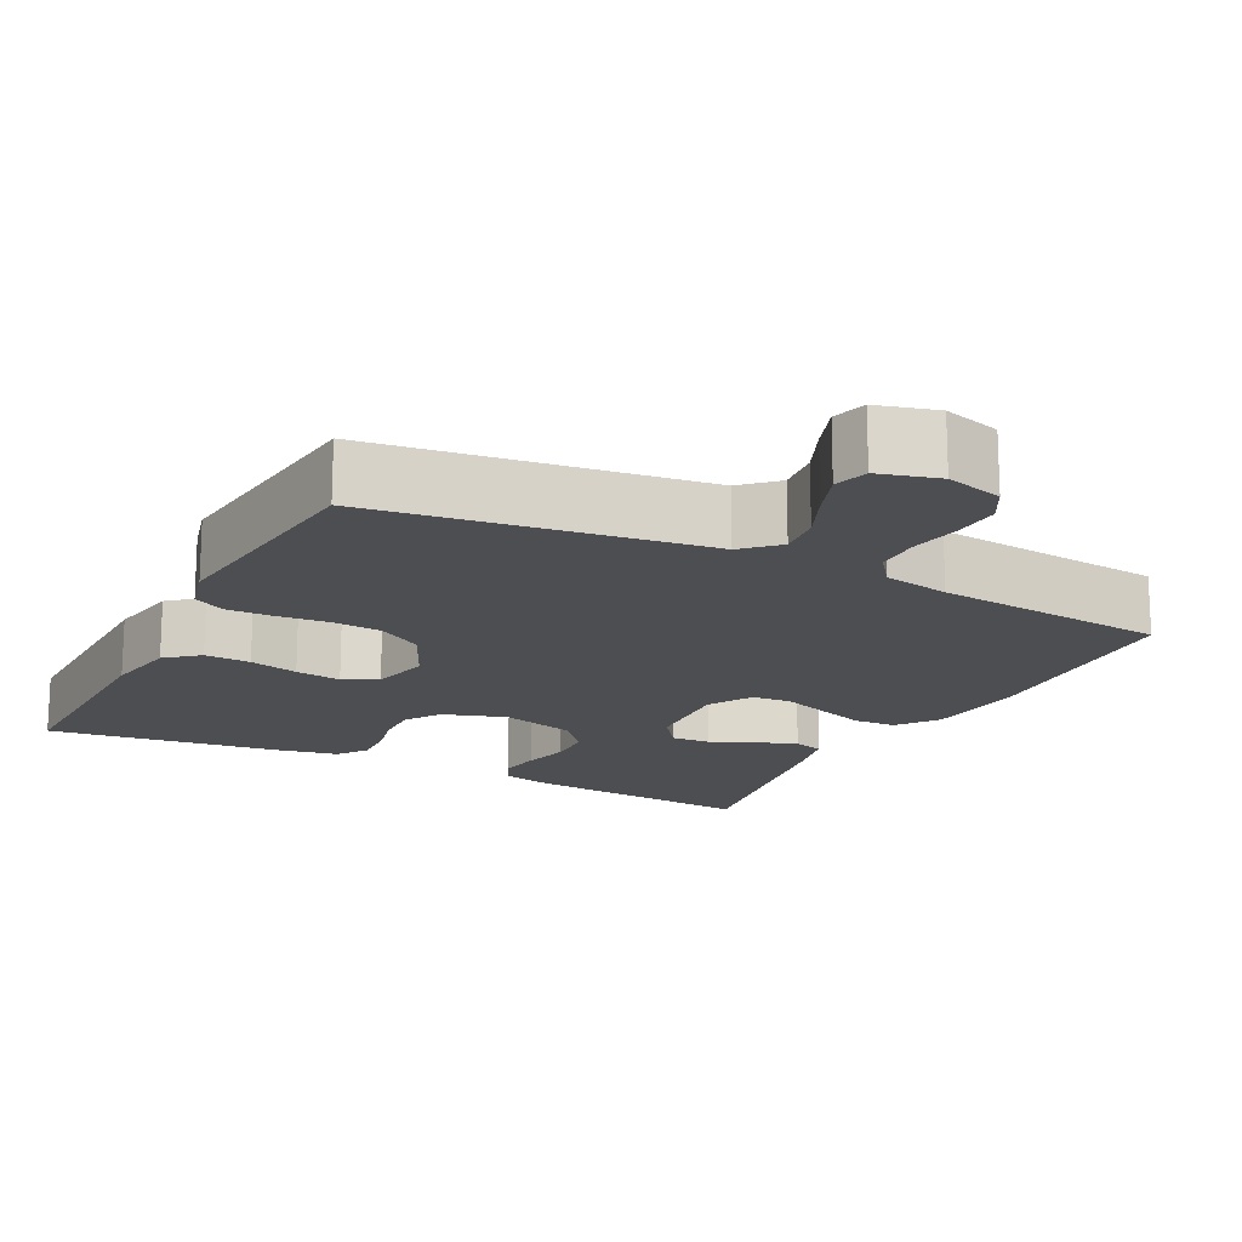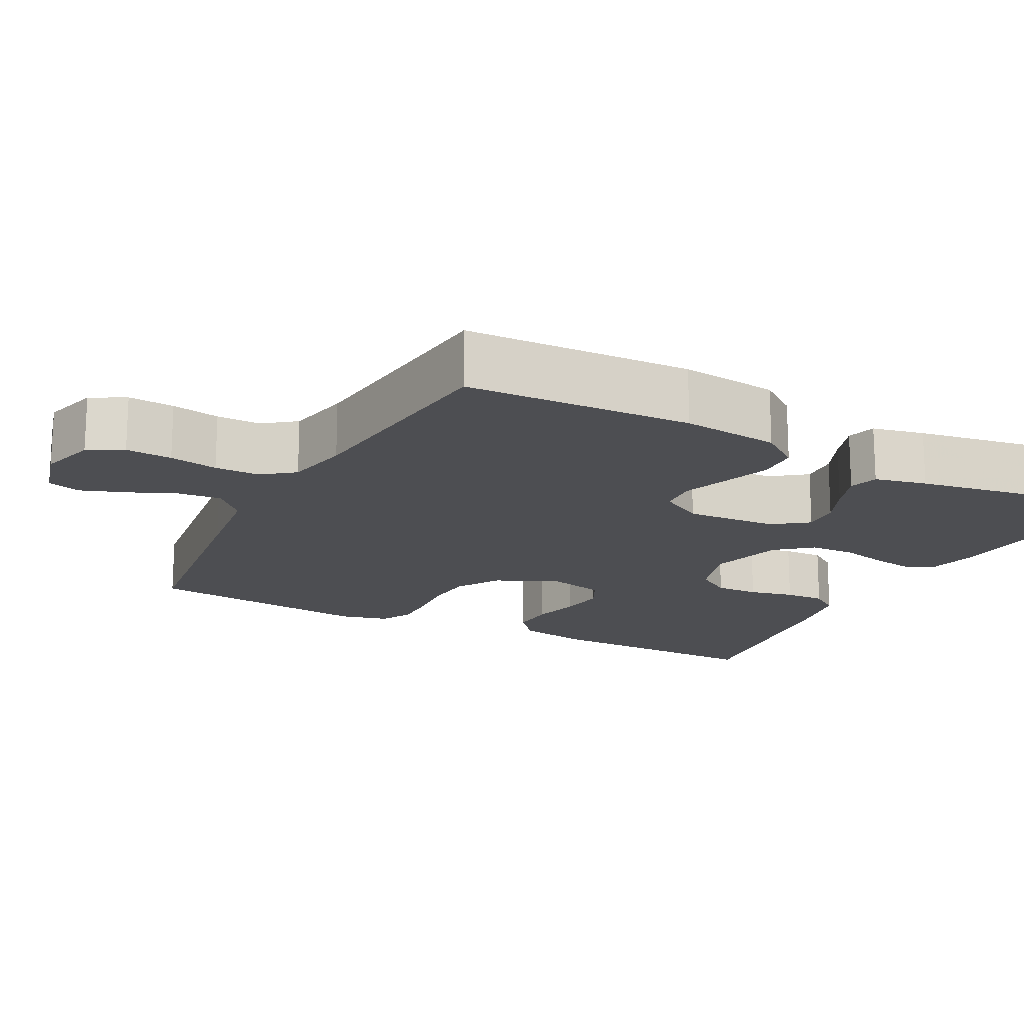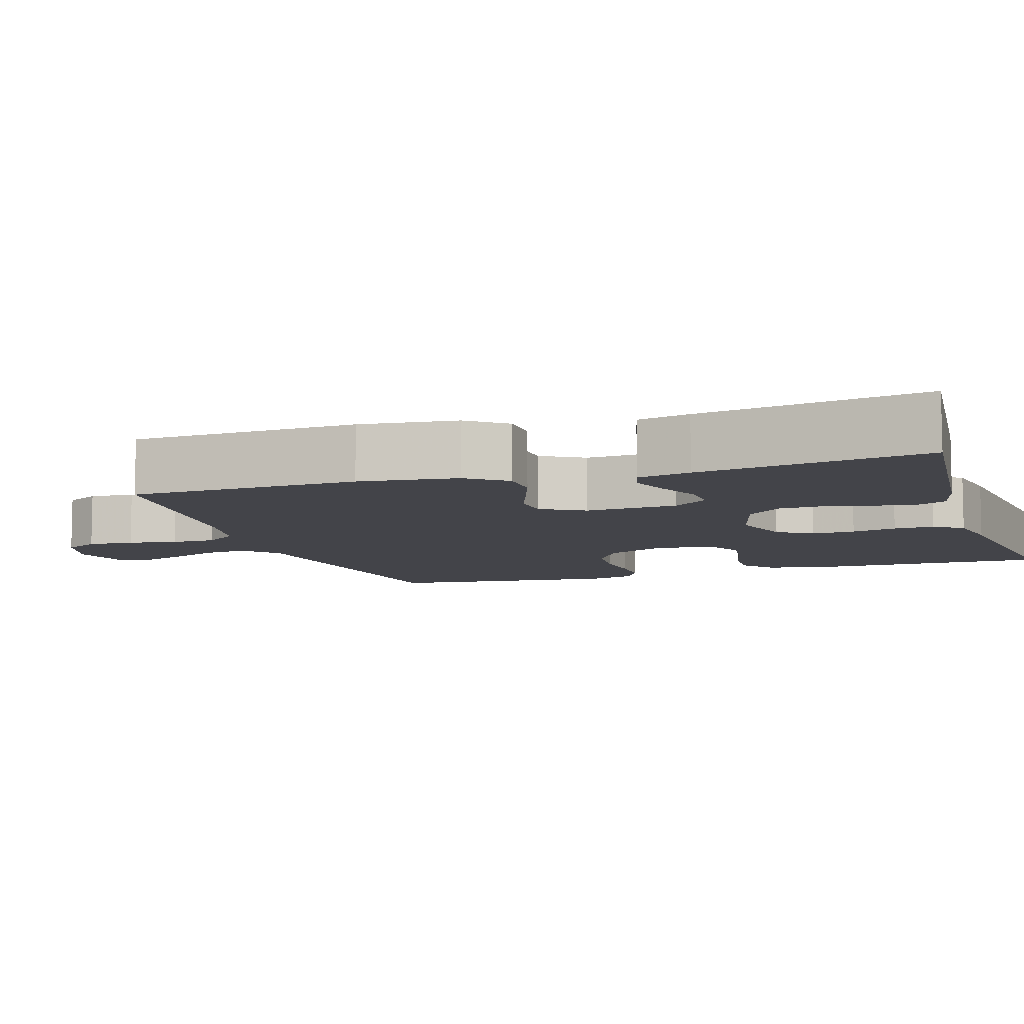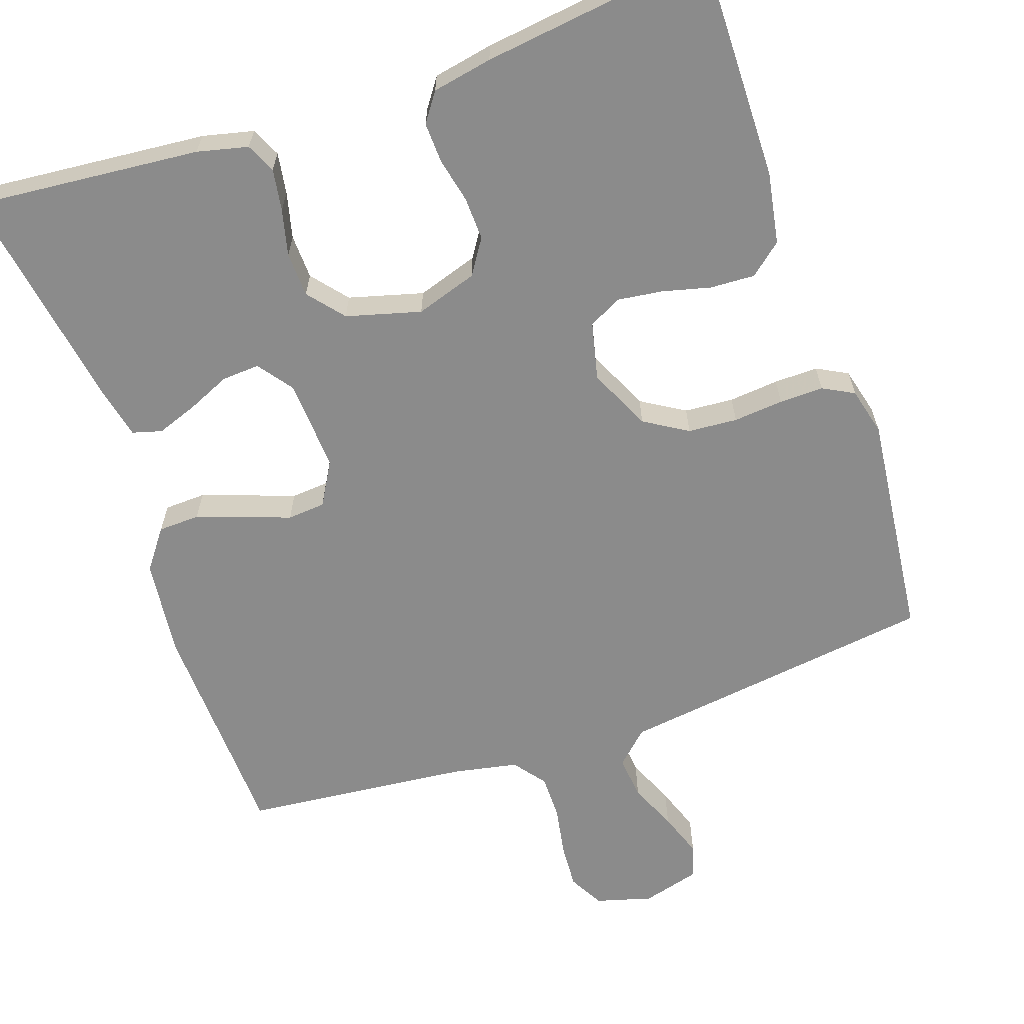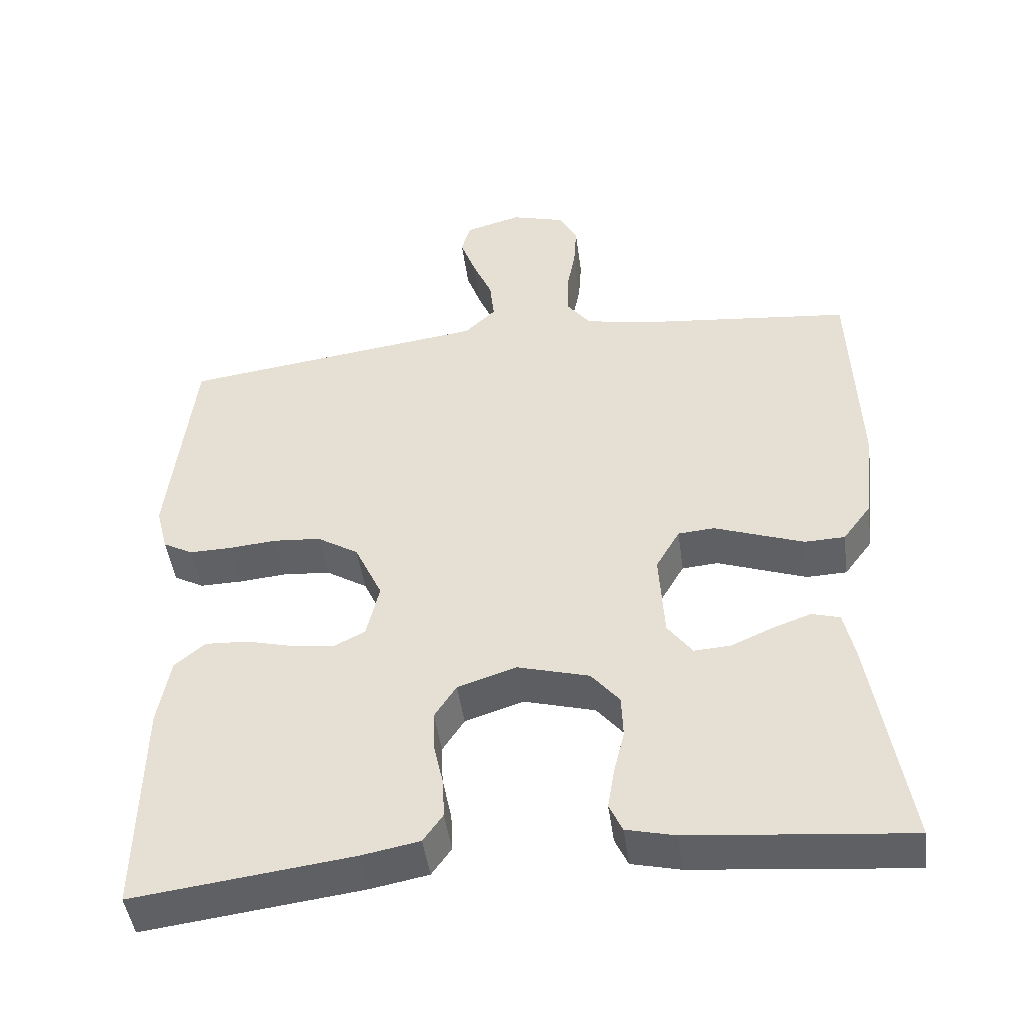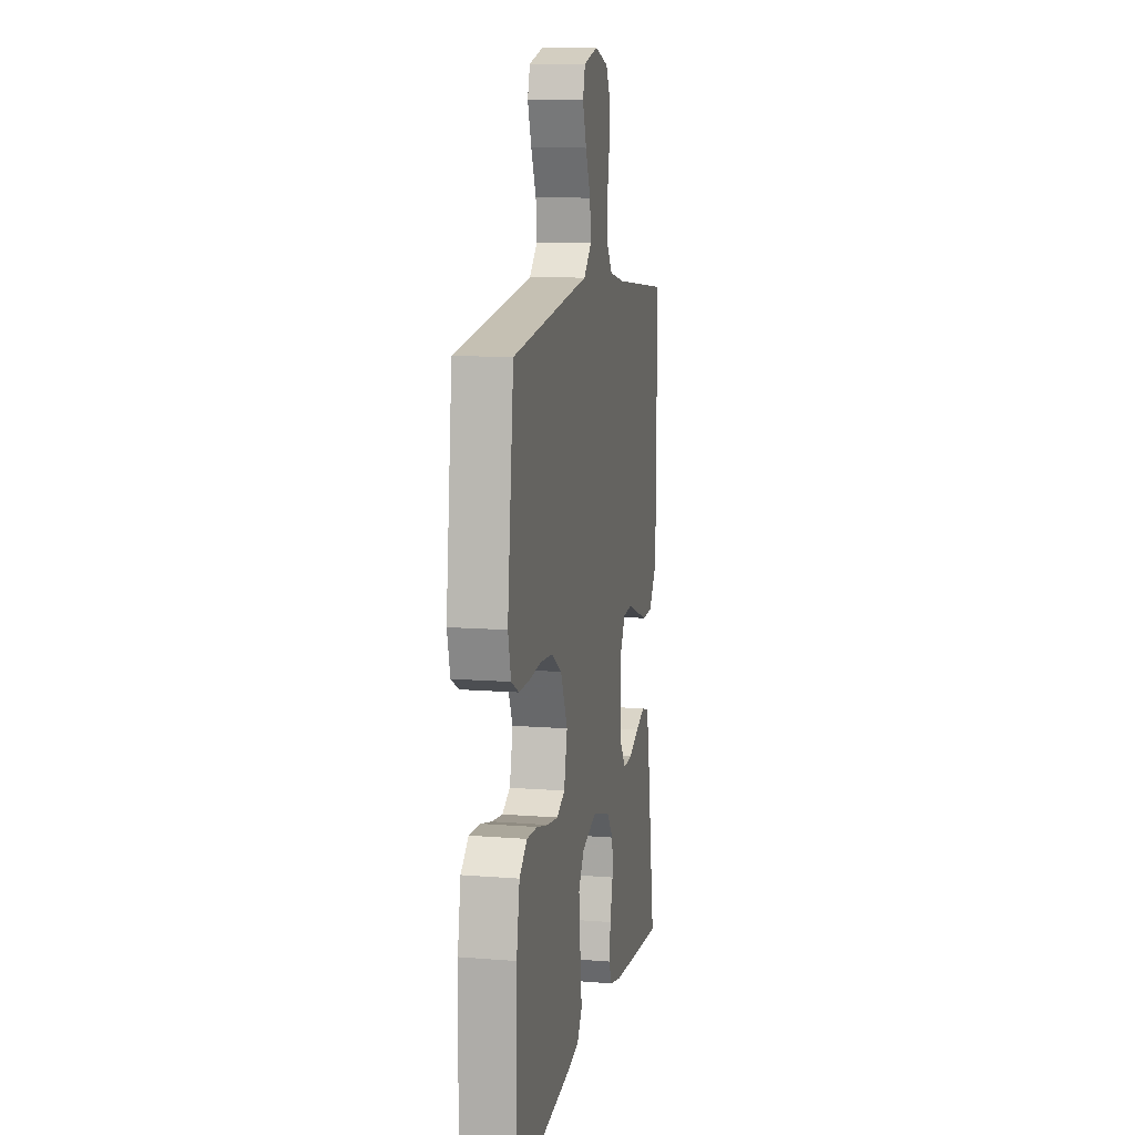
<metadata>
{"format":"obj","ext":"obj","renderer":"f3d","projection":"perspective","resolution":1024,"background":"white","views":[{"elev":-16.7,"azim":-27.0,"up":"+Y"},{"elev":-17.2,"azim":62.5,"up":"+Y"},{"elev":-8.4,"azim":107.9,"up":"+Y"},{"elev":-63.9,"azim":-160.9,"up":"+Y"},{"elev":-46.2,"azim":7.7,"up":"+Z"},{"elev":10.9,"azim":-78.9,"up":"+Z"}]}
</metadata>
<code>
v -0.5 0.07 -0.5
v -0.495 0.07 -0.2
v -0.478 0.07 -0.106
v -0.436 0.07 -0.071
v -0.377 0.07 -0.074
v -0.314 0.07 -0.09
v -0.255 0.07 -0.098
v -0.211 0.07 -0.076
v -0.193 0.07 0
v -0.231 0.07 0.082
v -0.288 0.07 0.117
v -0.353 0.07 0.122
v -0.419 0.07 0.116
v -0.477 0.07 0.115
v -0.518 0.07 0.137
v -0.534 0.07 0.2
v -0.5 0.07 0.5
v -0.2 0.07 0.54
v -0.079 0.07 0.556
v -0.036 0.07 0.597
v -0.042 0.07 0.654
v -0.069 0.07 0.717
v -0.09 0.07 0.776
v -0.077 0.07 0.82
v 0 0.07 0.841
v 0.074 0.07 0.82
v 0.099 0.07 0.774
v 0.095 0.07 0.713
v 0.083 0.07 0.649
v 0.083 0.07 0.59
v 0.115 0.07 0.548
v 0.2 0.07 0.531
v 0.5 0.07 0.5
v 0.511 0.07 0.2
v 0.496 0.07 0.071
v 0.457 0.07 0.019
v 0.402 0.07 0.017
v 0.34 0.07 0.039
v 0.279 0.07 0.061
v 0.229 0.07 0.057
v 0.196 0.07 0
v 0.203 0.07 -0.121
v 0.237 0.07 -0.167
v 0.287 0.07 -0.164
v 0.344 0.07 -0.139
v 0.397 0.07 -0.12
v 0.436 0.07 -0.131
v 0.451 0.07 -0.2
v 0.5 0.07 -0.5
v 0.2 0.07 -0.472
v 0.133 0.07 -0.456
v 0.115 0.07 -0.417
v 0.124 0.07 -0.362
v 0.139 0.07 -0.301
v 0.137 0.07 -0.242
v 0.098 0.07 -0.195
v 0 0.07 -0.168
v -0.081 0.07 -0.194
v -0.111 0.07 -0.24
v -0.109 0.07 -0.297
v -0.096 0.07 -0.356
v -0.094 0.07 -0.409
v -0.121 0.07 -0.447
v -0.2 0.07 -0.462
v -0.5 0 -0.5
v -0.495 0 -0.2
v -0.478 0 -0.106
v -0.436 0 -0.071
v -0.377 0 -0.074
v -0.314 0 -0.09
v -0.255 0 -0.098
v -0.211 0 -0.076
v -0.193 0 0
v -0.231 0 0.082
v -0.288 0 0.117
v -0.353 0 0.122
v -0.419 0 0.116
v -0.477 0 0.115
v -0.518 0 0.137
v -0.534 0 0.2
v -0.5 0 0.5
v -0.2 0 0.54
v -0.079 0 0.556
v -0.036 0 0.597
v -0.042 0 0.654
v -0.069 0 0.717
v -0.09 0 0.776
v -0.077 0 0.82
v 0 0 0.841
v 0.074 0 0.82
v 0.099 0 0.774
v 0.095 0 0.713
v 0.083 0 0.649
v 0.083 0 0.59
v 0.115 0 0.548
v 0.2 0 0.531
v 0.5 0 0.5
v 0.511 0 0.2
v 0.496 0 0.071
v 0.457 0 0.019
v 0.402 0 0.017
v 0.34 0 0.039
v 0.279 0 0.061
v 0.229 0 0.057
v 0.196 0 0
v 0.203 0 -0.121
v 0.237 0 -0.167
v 0.287 0 -0.164
v 0.344 0 -0.139
v 0.397 0 -0.12
v 0.436 0 -0.131
v 0.451 0 -0.2
v 0.5 0 -0.5
v 0.2 0 -0.472
v 0.133 0 -0.456
v 0.115 0 -0.417
v 0.124 0 -0.362
v 0.139 0 -0.301
v 0.137 0 -0.242
v 0.098 0 -0.195
v 0 0 -0.168
v -0.081 0 -0.194
v -0.111 0 -0.24
v -0.109 0 -0.297
v -0.096 0 -0.356
v -0.094 0 -0.409
v -0.121 0 -0.447
v -0.2 0 -0.462
f 60 61 62 63
f 59 60 63 64
f 51 52 53 54
f 49 50 51 54
f 49 54 55
f 48 49 55 56
f 44 45 46 47
f 44 47 48
f 43 44 48 56
f 36 37 38 39
f 34 35 36 39
f 32 33 34 39
f 31 32 39 40
f 30 31 40 41
f 26 27 28 29
f 26 29 30
f 25 26 30
f 21 22 23 24
f 21 24 25 30
f 16 17 18 19
f 14 15 16 19
f 12 13 14 19
f 11 12 19 20
f 10 11 20
f 9 10 20
f 8 9 20
f 3 4 5 6
f 3 6 7
f 2 3 7
f 59 64 1 2
f 58 59 2 7
f 57 58 7 8
f 42 43 56 57
f 42 57 8 20
f 30 41 42
f 20 21 30 42
f 127 126 125 124
f 128 127 124 123
f 118 117 116 115
f 118 115 114 113
f 119 118 113
f 120 119 113 112
f 111 110 109 108
f 112 111 108
f 120 112 108 107
f 103 102 101 100
f 103 100 99 98
f 103 98 97 96
f 104 103 96 95
f 105 104 95 94
f 93 92 91 90
f 94 93 90
f 94 90 89
f 88 87 86 85
f 94 89 88 85
f 83 82 81 80
f 83 80 79 78
f 83 78 77 76
f 84 83 76 75
f 84 75 74
f 84 74 73
f 84 73 72
f 70 69 68 67
f 71 70 67
f 71 67 66
f 66 65 128 123
f 71 66 123 122
f 72 71 122 121
f 121 120 107 106
f 84 72 121 106
f 106 105 94
f 106 94 85 84
f 1 65 66 2
f 2 66 67 3
f 3 67 68 4
f 4 68 69 5
f 5 69 70 6
f 6 70 71 7
f 7 71 72 8
f 8 72 73 9
f 9 73 74 10
f 10 74 75 11
f 11 75 76 12
f 12 76 77 13
f 13 77 78 14
f 14 78 79 15
f 15 79 80 16
f 16 80 81 17
f 17 81 82 18
f 18 82 83 19
f 19 83 84 20
f 20 84 85 21
f 21 85 86 22
f 22 86 87 23
f 23 87 88 24
f 24 88 89 25
f 25 89 90 26
f 26 90 91 27
f 27 91 92 28
f 28 92 93 29
f 29 93 94 30
f 30 94 95 31
f 31 95 96 32
f 32 96 97 33
f 33 97 98 34
f 34 98 99 35
f 35 99 100 36
f 36 100 101 37
f 37 101 102 38
f 38 102 103 39
f 39 103 104 40
f 40 104 105 41
f 41 105 106 42
f 42 106 107 43
f 43 107 108 44
f 44 108 109 45
f 45 109 110 46
f 46 110 111 47
f 47 111 112 48
f 48 112 113 49
f 49 113 114 50
f 50 114 115 51
f 51 115 116 52
f 52 116 117 53
f 53 117 118 54
f 54 118 119 55
f 55 119 120 56
f 56 120 121 57
f 57 121 122 58
f 58 122 123 59
f 59 123 124 60
f 60 124 125 61
f 61 125 126 62
f 62 126 127 63
f 63 127 128 64
f 64 128 65 1

</code>
